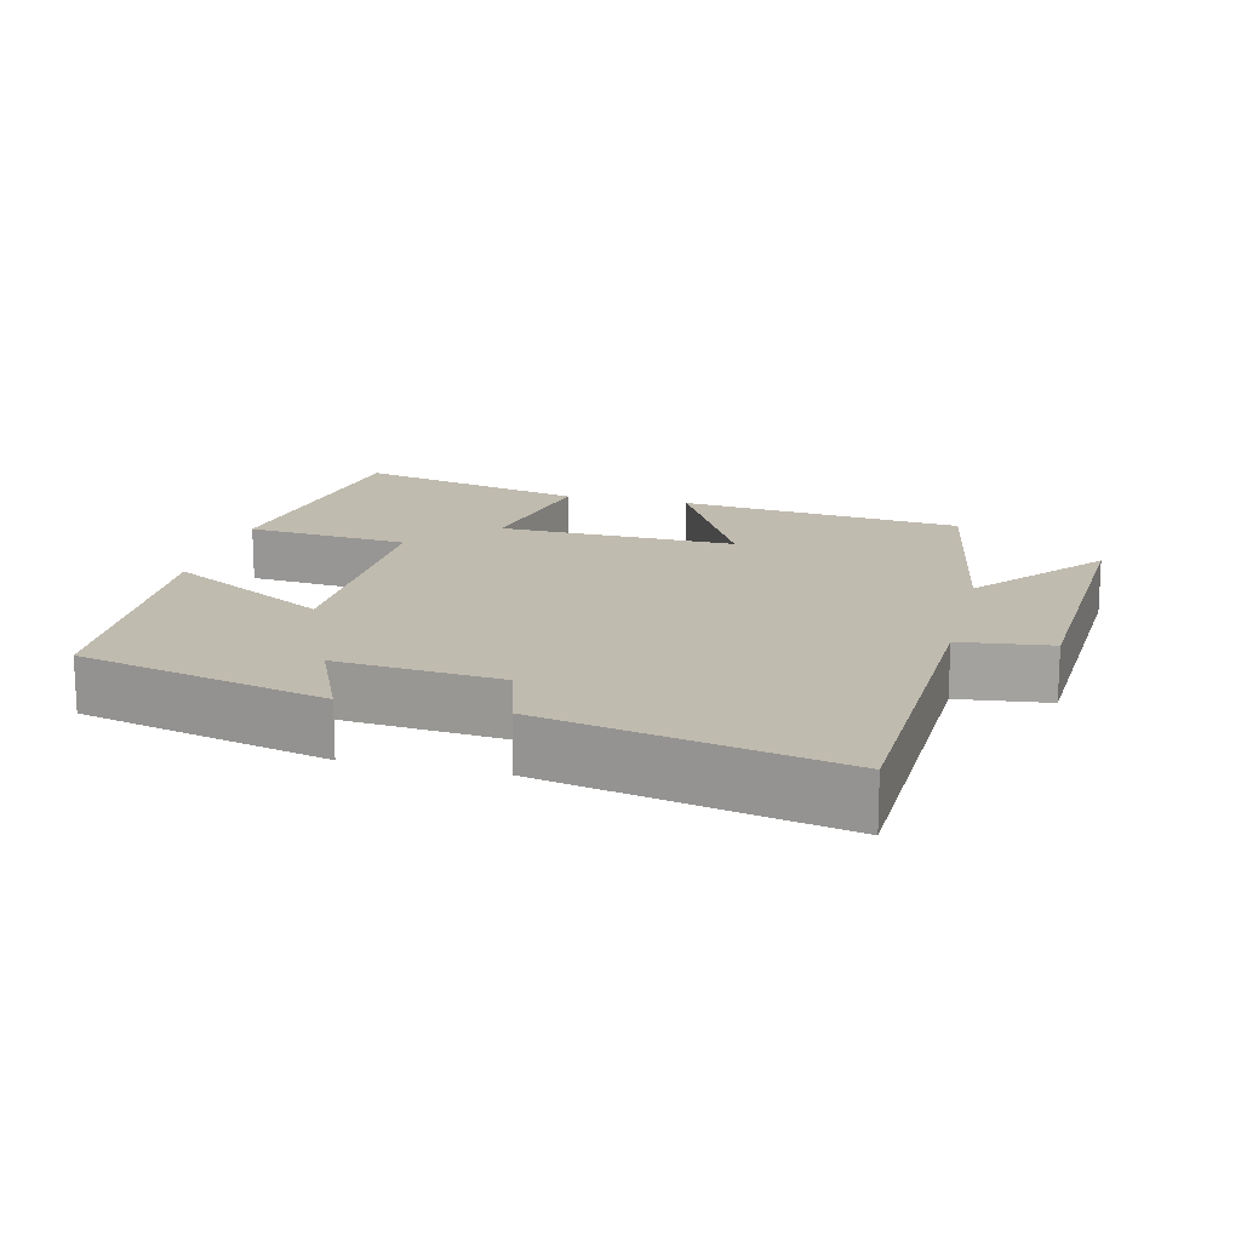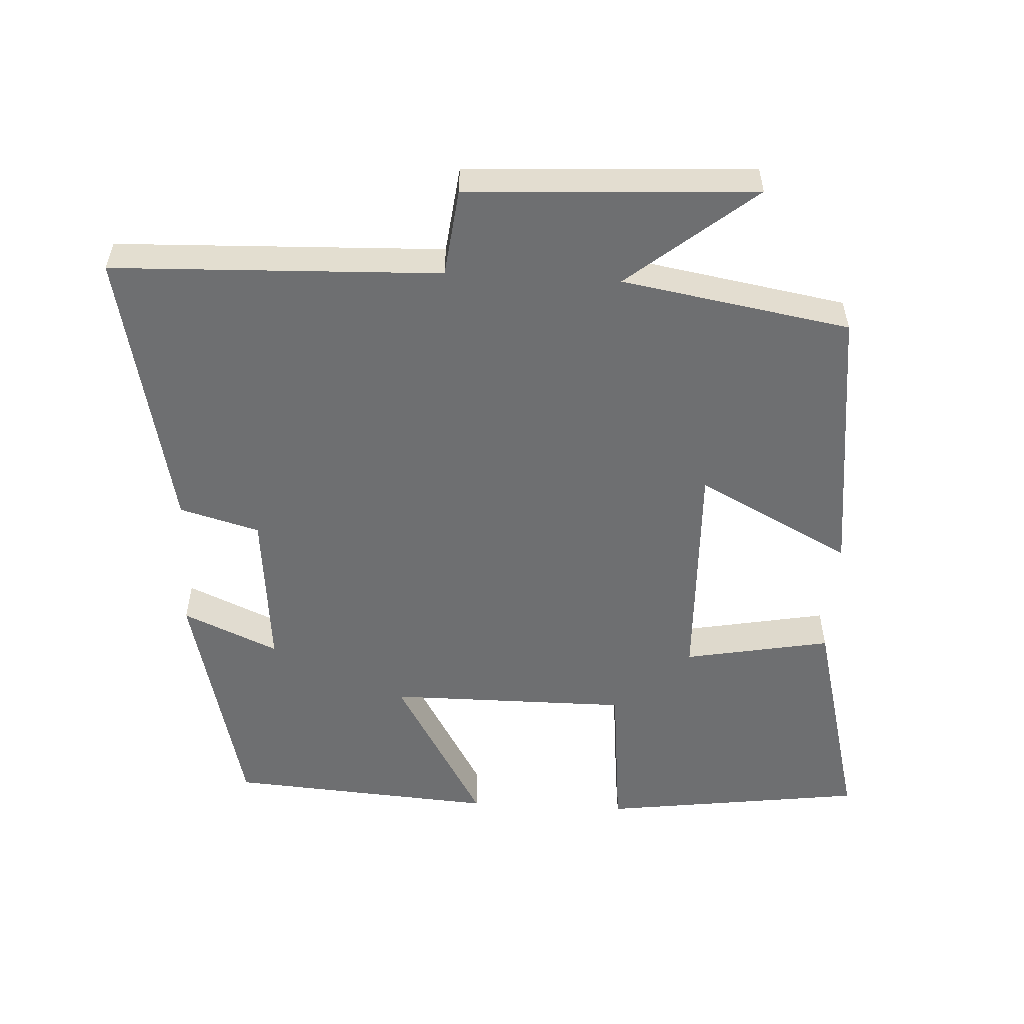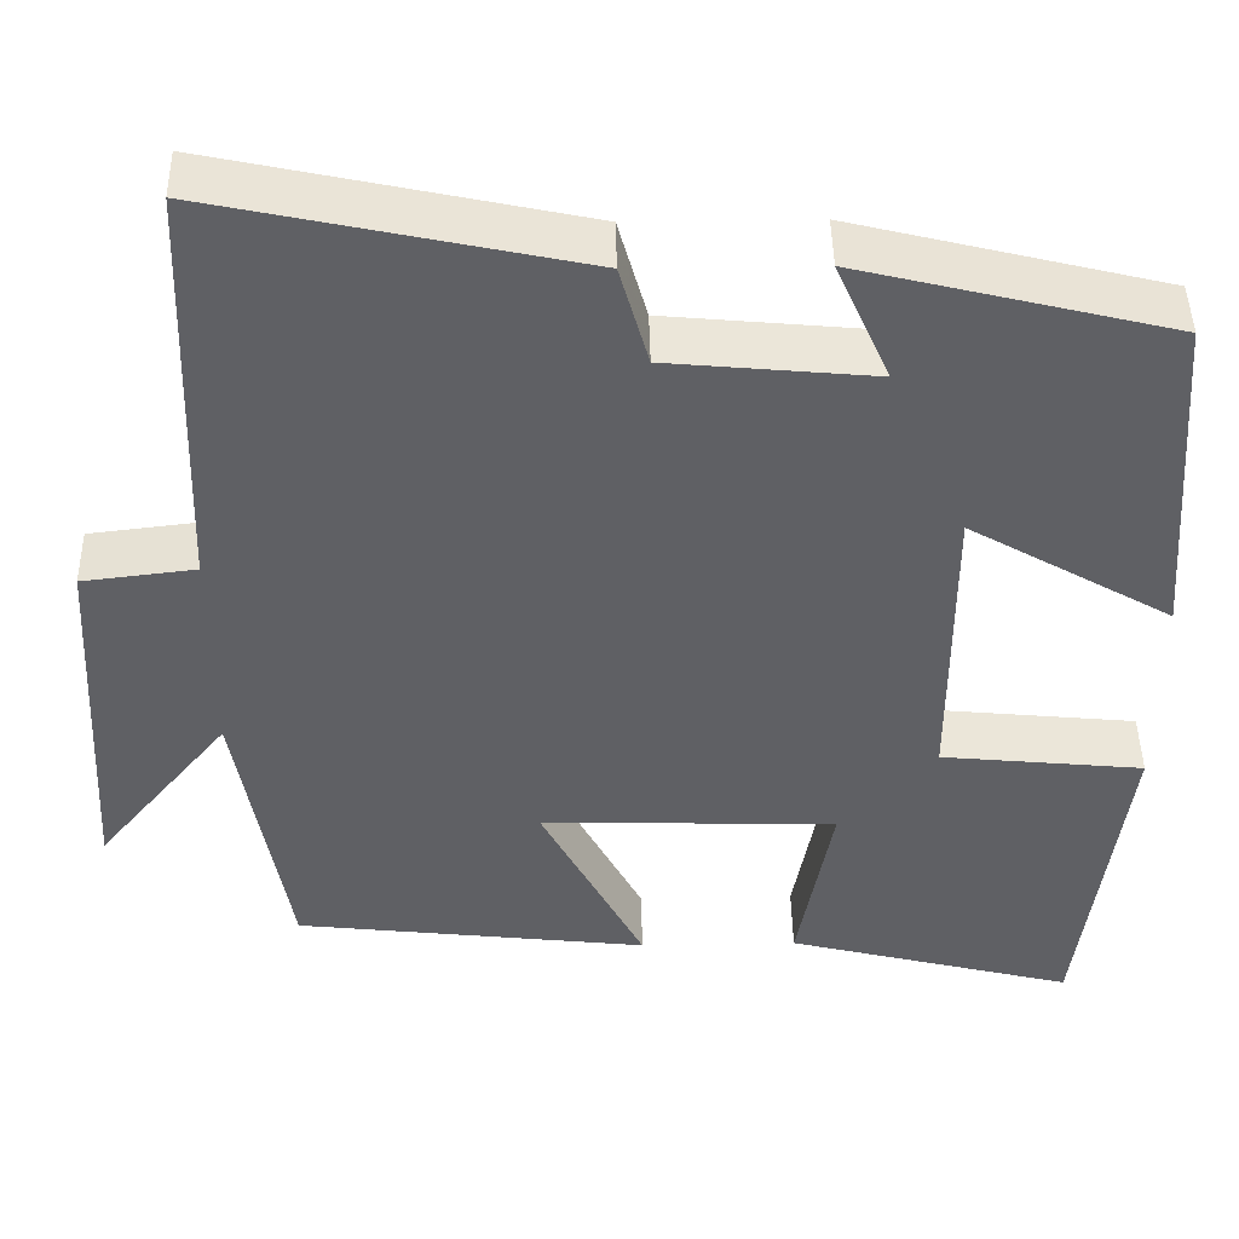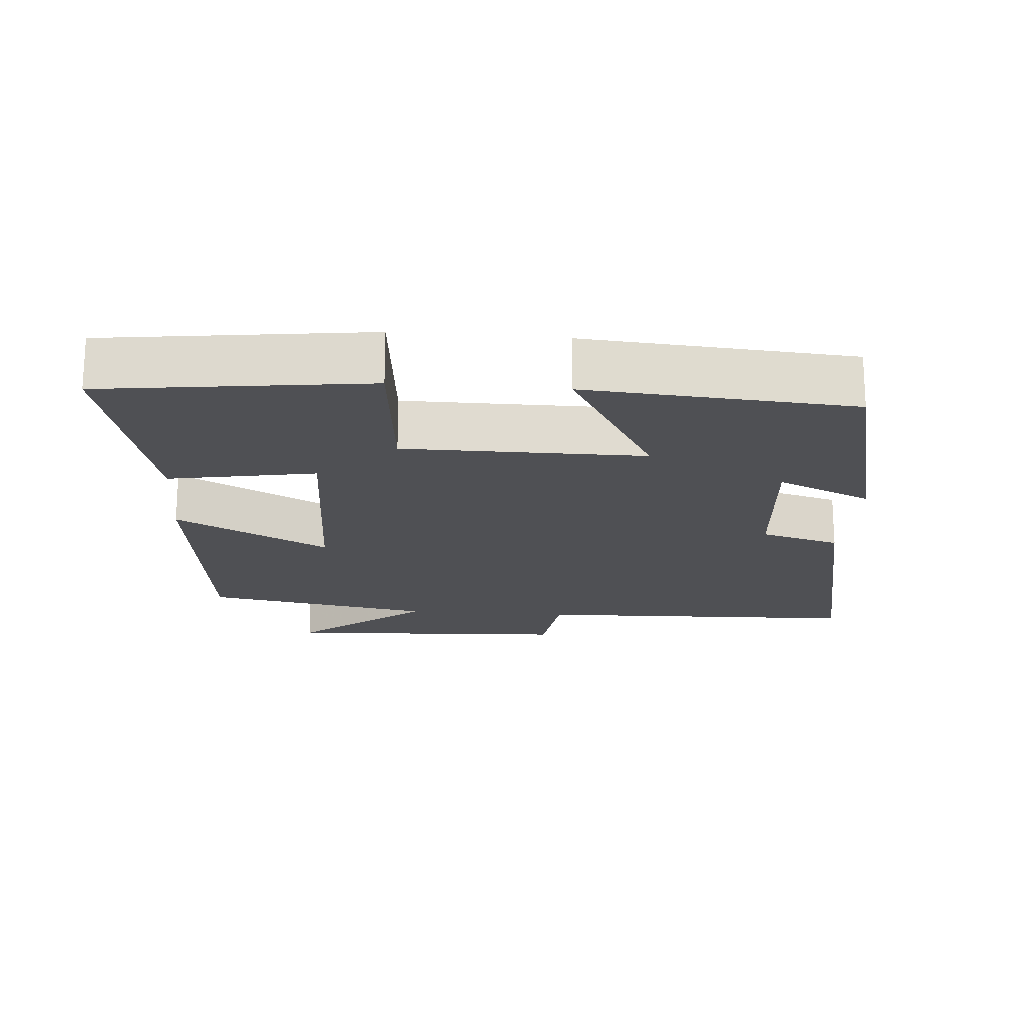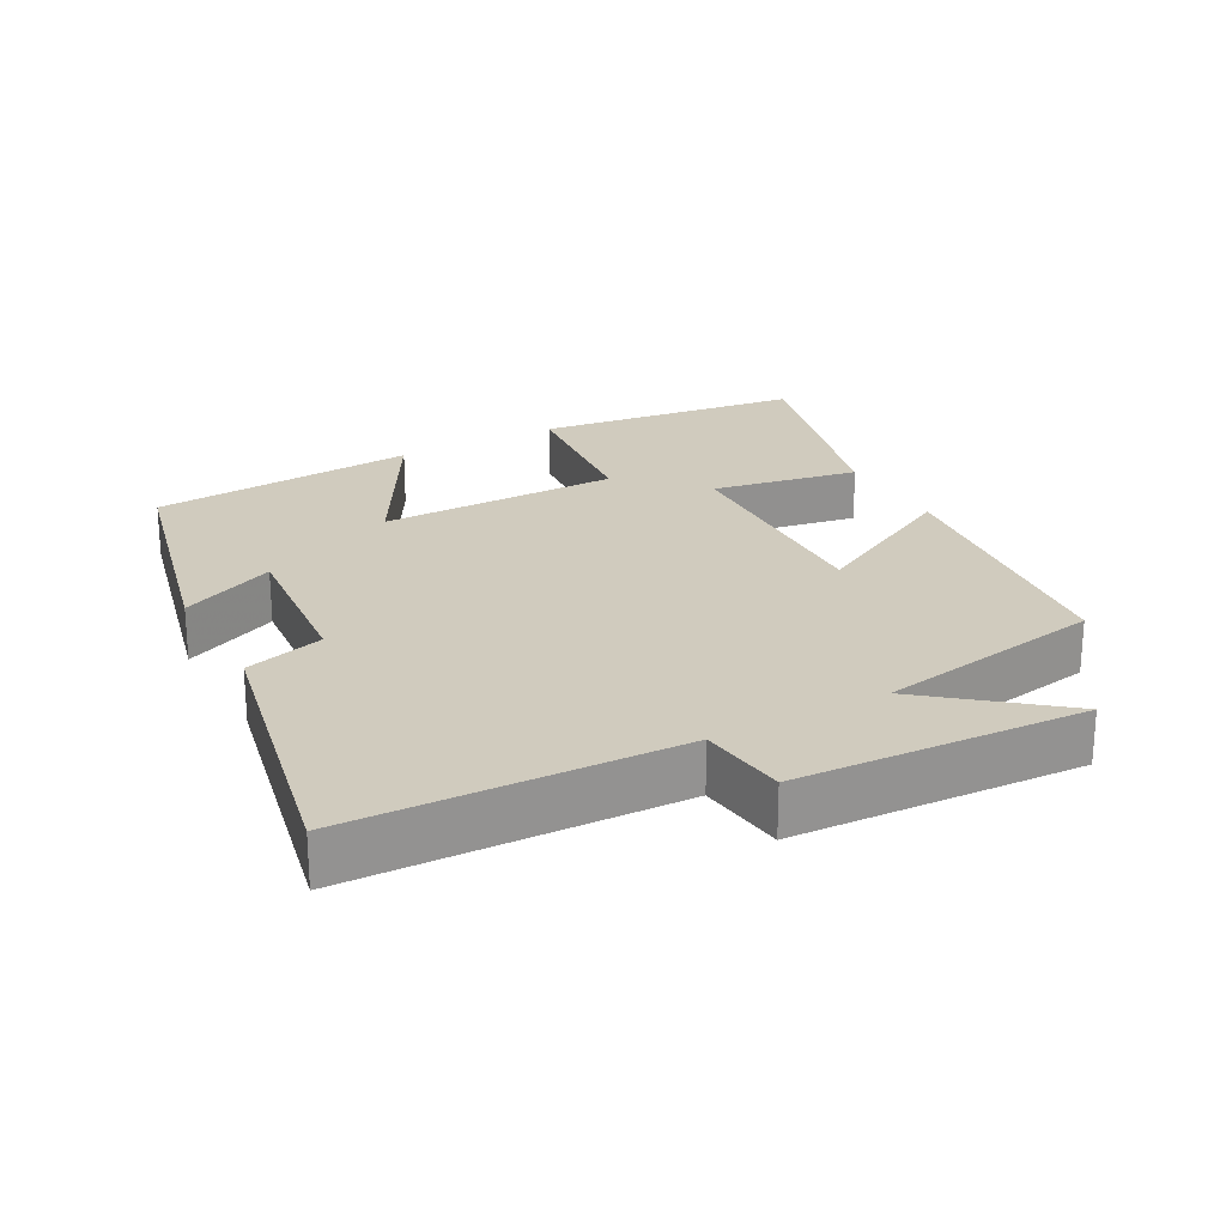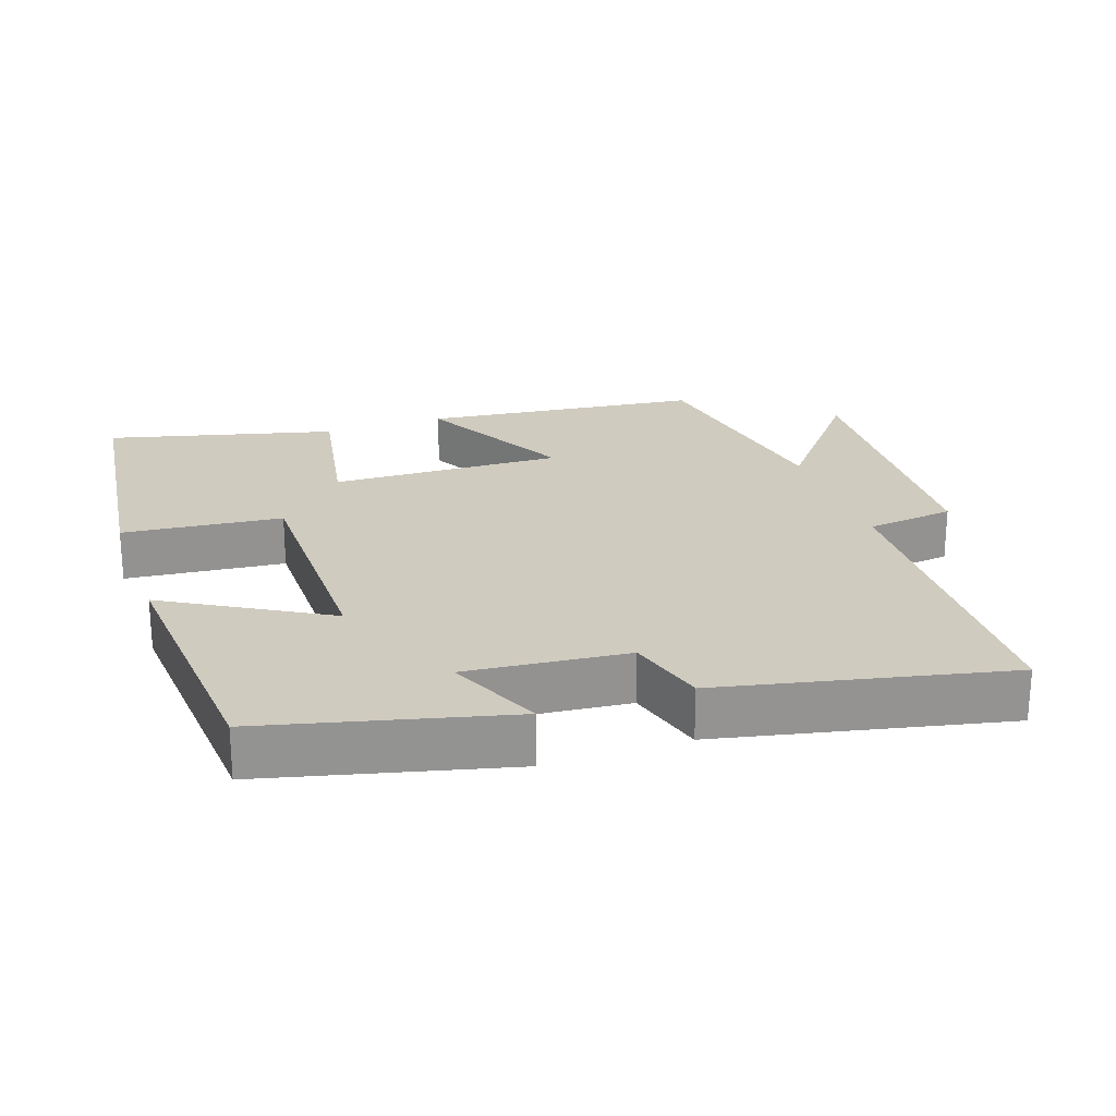
<metadata>
{"format":"obj","ext":"obj","renderer":"f3d","projection":"perspective","resolution":1024,"background":"white","views":[{"elev":15.9,"azim":13.8,"up":"+Y"},{"elev":-54.5,"azim":87.0,"up":"+Y"},{"elev":45.3,"azim":178.9,"up":"+Z"},{"elev":-19.2,"azim":-94.7,"up":"+Y"},{"elev":23.6,"azim":61.2,"up":"+Y"},{"elev":23.7,"azim":-19.1,"up":"+Y"}]}
</metadata>
<code>
v -0.45 0.07 -0.582
v -0.5 0.07 -0.204
v -0.273 0.07 -0.181
v -0.273 0.07 0.163
v -0.5 0.07 0.032
v -0.472 0.07 0.414
v -0.125 0.07 0.5
v -0.185 0.07 0.364
v 0.045 0.07 0.386
v 0.077 0.07 0.5
v 0.484 0.07 0.588
v 0.5 0.07 0.119
v 0.626 0.07 0.104
v 0.648 0.07 -0.308
v 0.5 0.07 -0.127
v 0.443 0.07 -0.454
v 0.048 0.07 -0.5
v 0.163 0.07 -0.28
v -0.167 0.07 -0.29
v -0.128 0.07 -0.5
v -0.45 0 -0.582
v -0.5 0 -0.204
v -0.273 0 -0.181
v -0.273 0 0.163
v -0.5 0 0.032
v -0.472 0 0.414
v -0.125 0 0.5
v -0.185 0 0.364
v 0.045 0 0.386
v 0.077 0 0.5
v 0.484 0 0.588
v 0.5 0 0.119
v 0.626 0 0.104
v 0.648 0 -0.308
v 0.5 0 -0.127
v 0.443 0 -0.454
v 0.048 0 -0.5
v 0.163 0 -0.28
v -0.167 0 -0.29
v -0.128 0 -0.5
f 19 20 1 2
f 18 19 2 3
f 15 16 17 18
f 15 18 3 4
f 12 13 14 15
f 12 15 4
f 9 10 11 12
f 8 9 12 4
f 5 6 7 8
f 4 5 8
f 22 21 40 39
f 23 22 39 38
f 38 37 36 35
f 24 23 38 35
f 35 34 33 32
f 24 35 32
f 32 31 30 29
f 24 32 29 28
f 28 27 26 25
f 28 25 24
f 1 21 22 2
f 2 22 23 3
f 3 23 24 4
f 4 24 25 5
f 5 25 26 6
f 6 26 27 7
f 7 27 28 8
f 8 28 29 9
f 9 29 30 10
f 10 30 31 11
f 11 31 32 12
f 12 32 33 13
f 13 33 34 14
f 14 34 35 15
f 15 35 36 16
f 16 36 37 17
f 17 37 38 18
f 18 38 39 19
f 19 39 40 20
f 20 40 21 1

</code>
